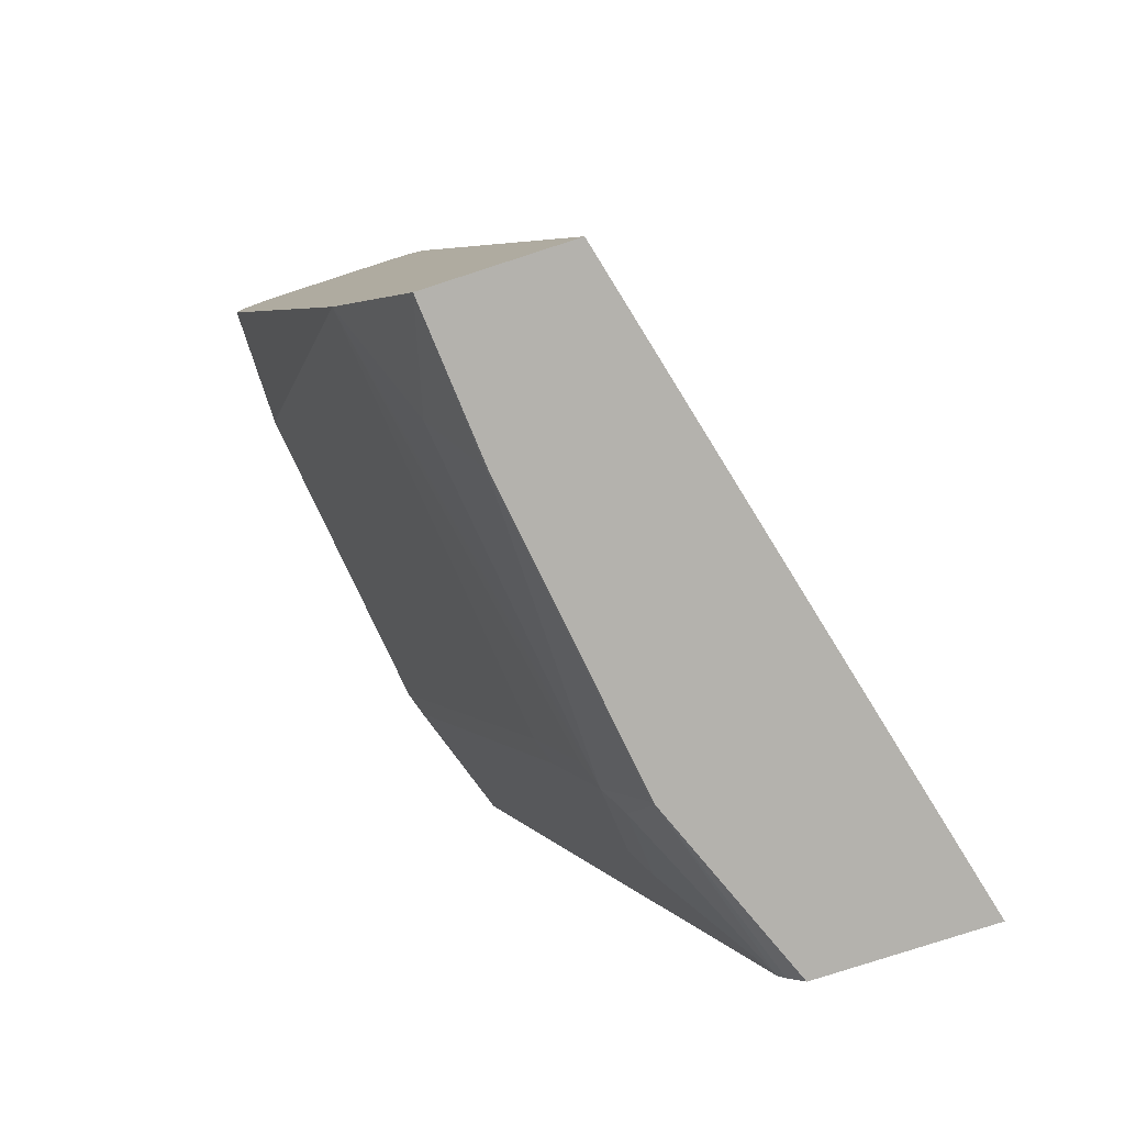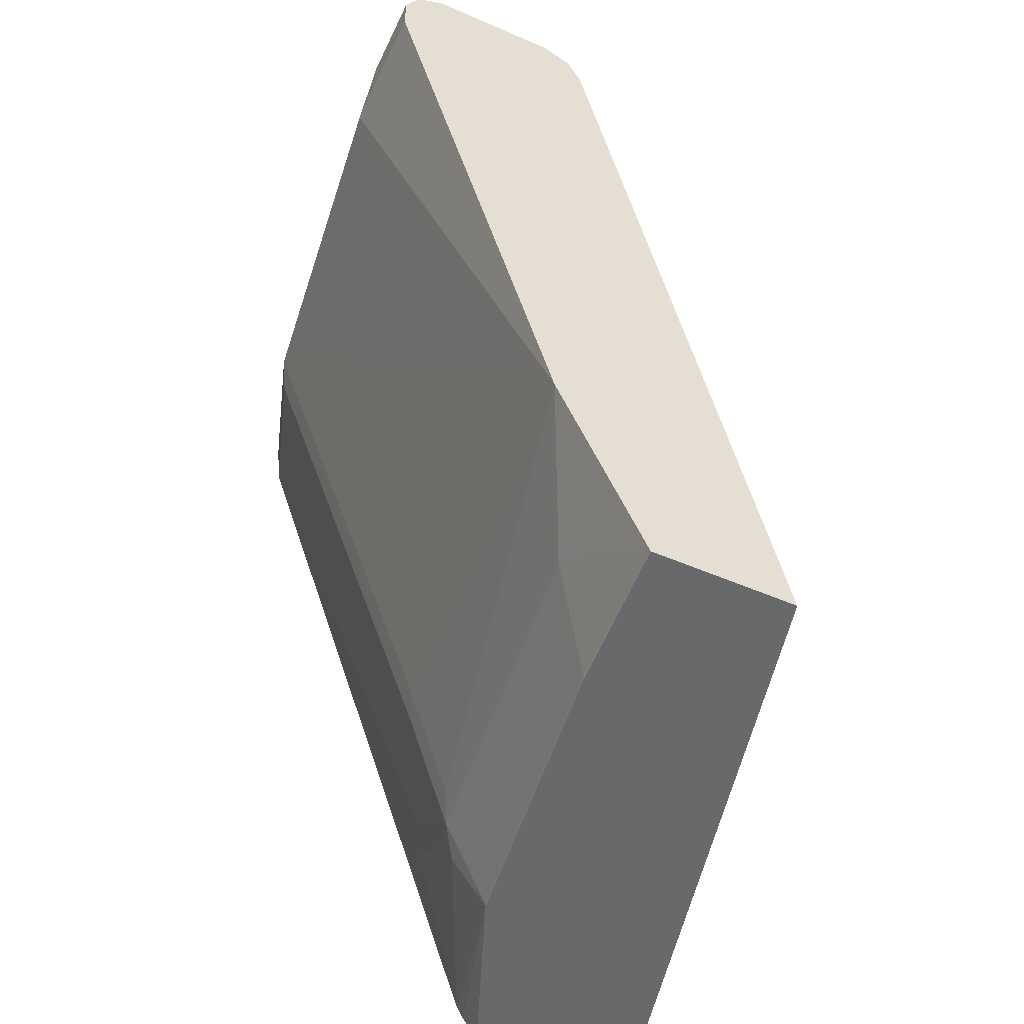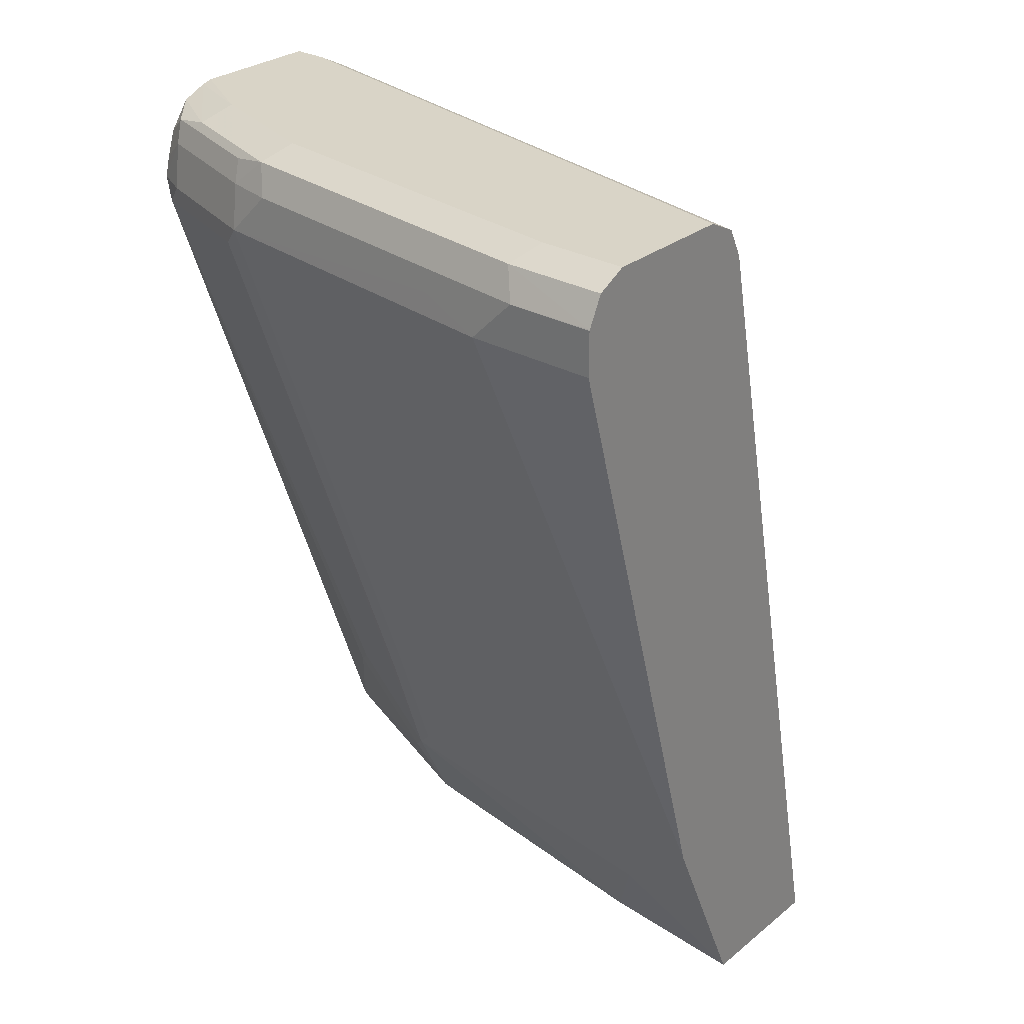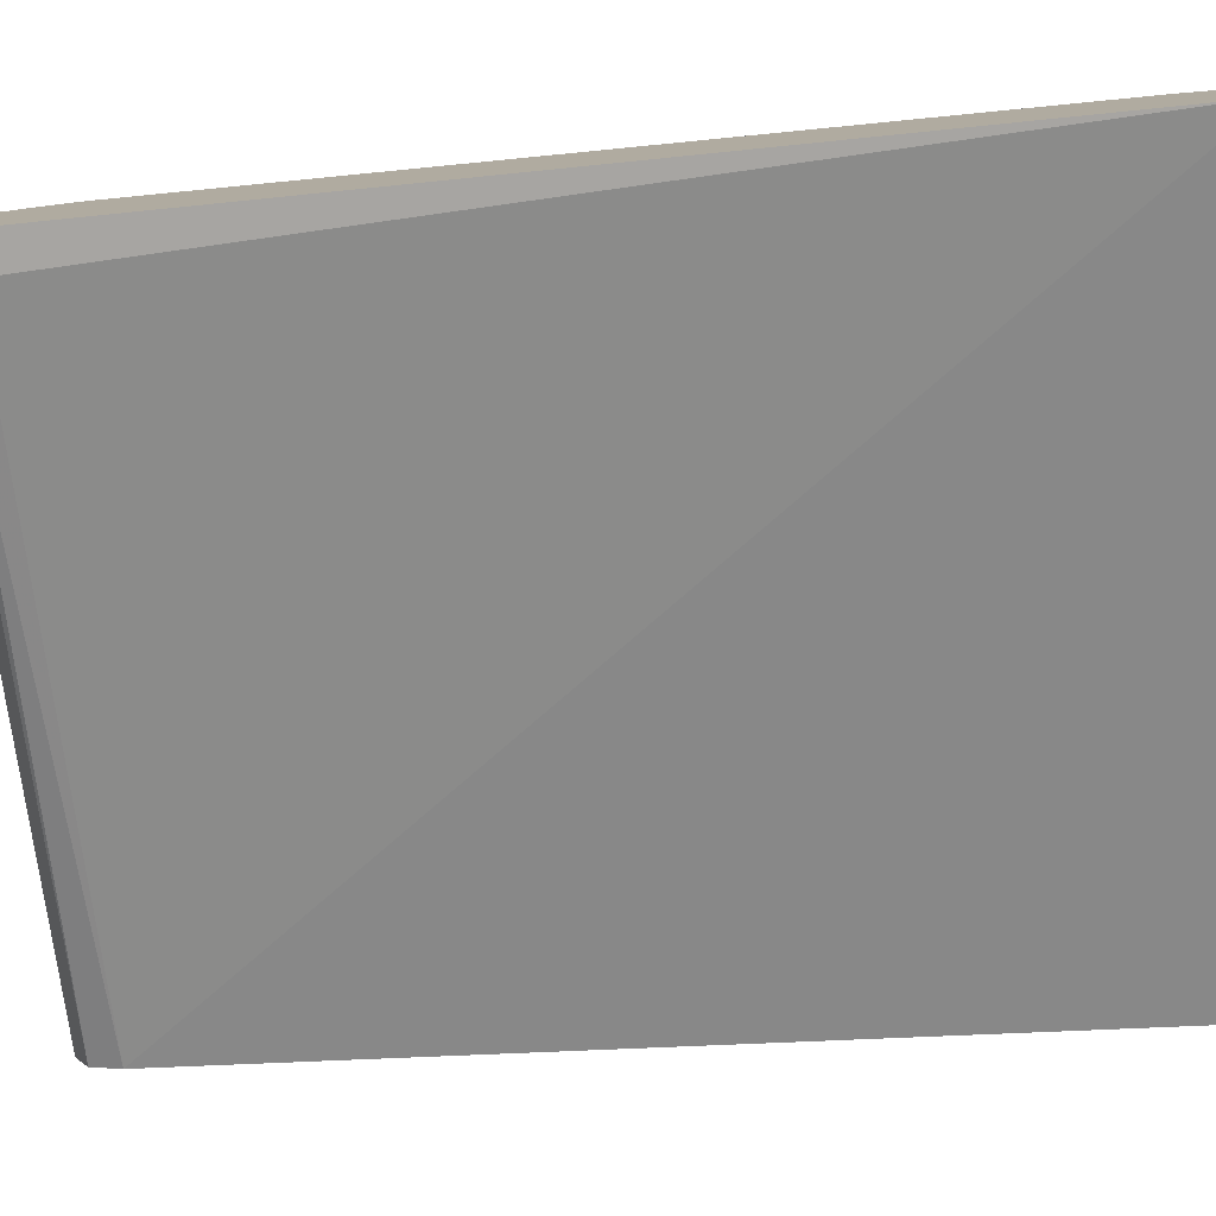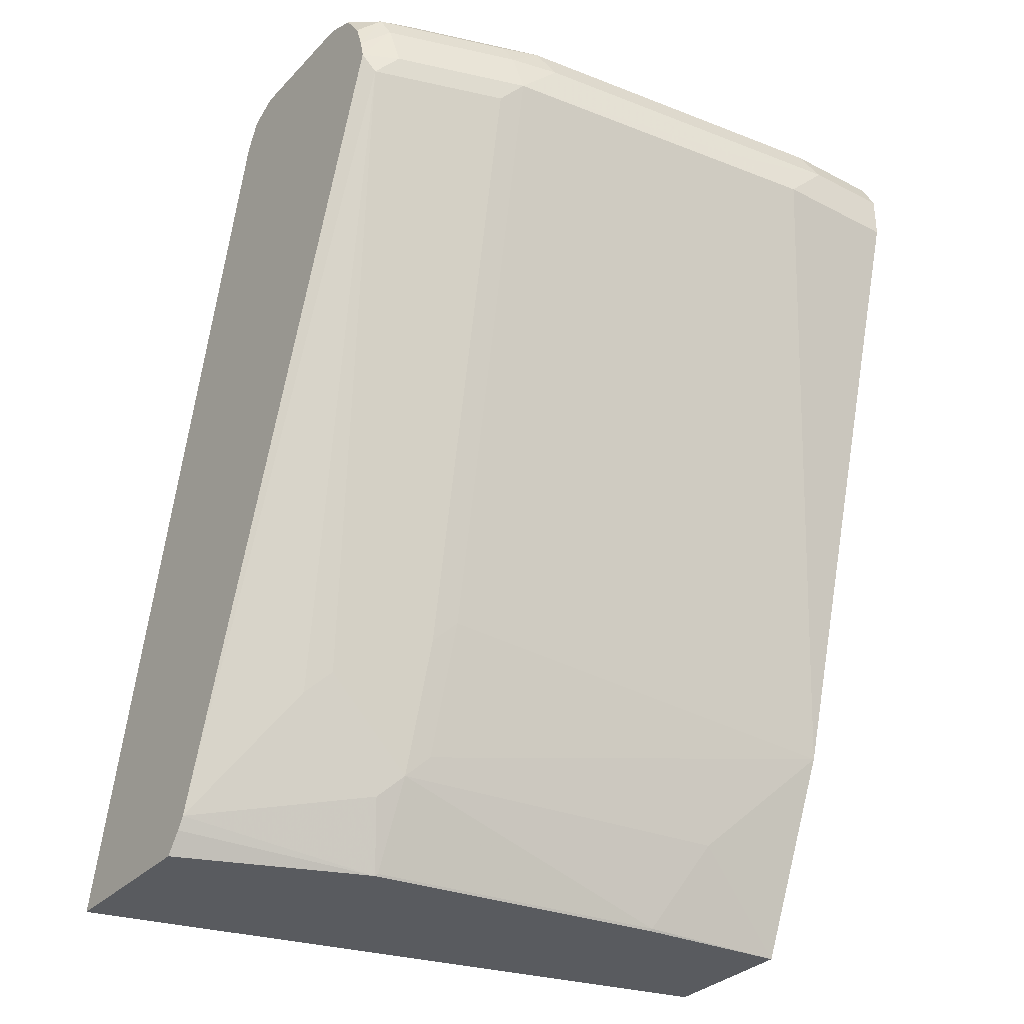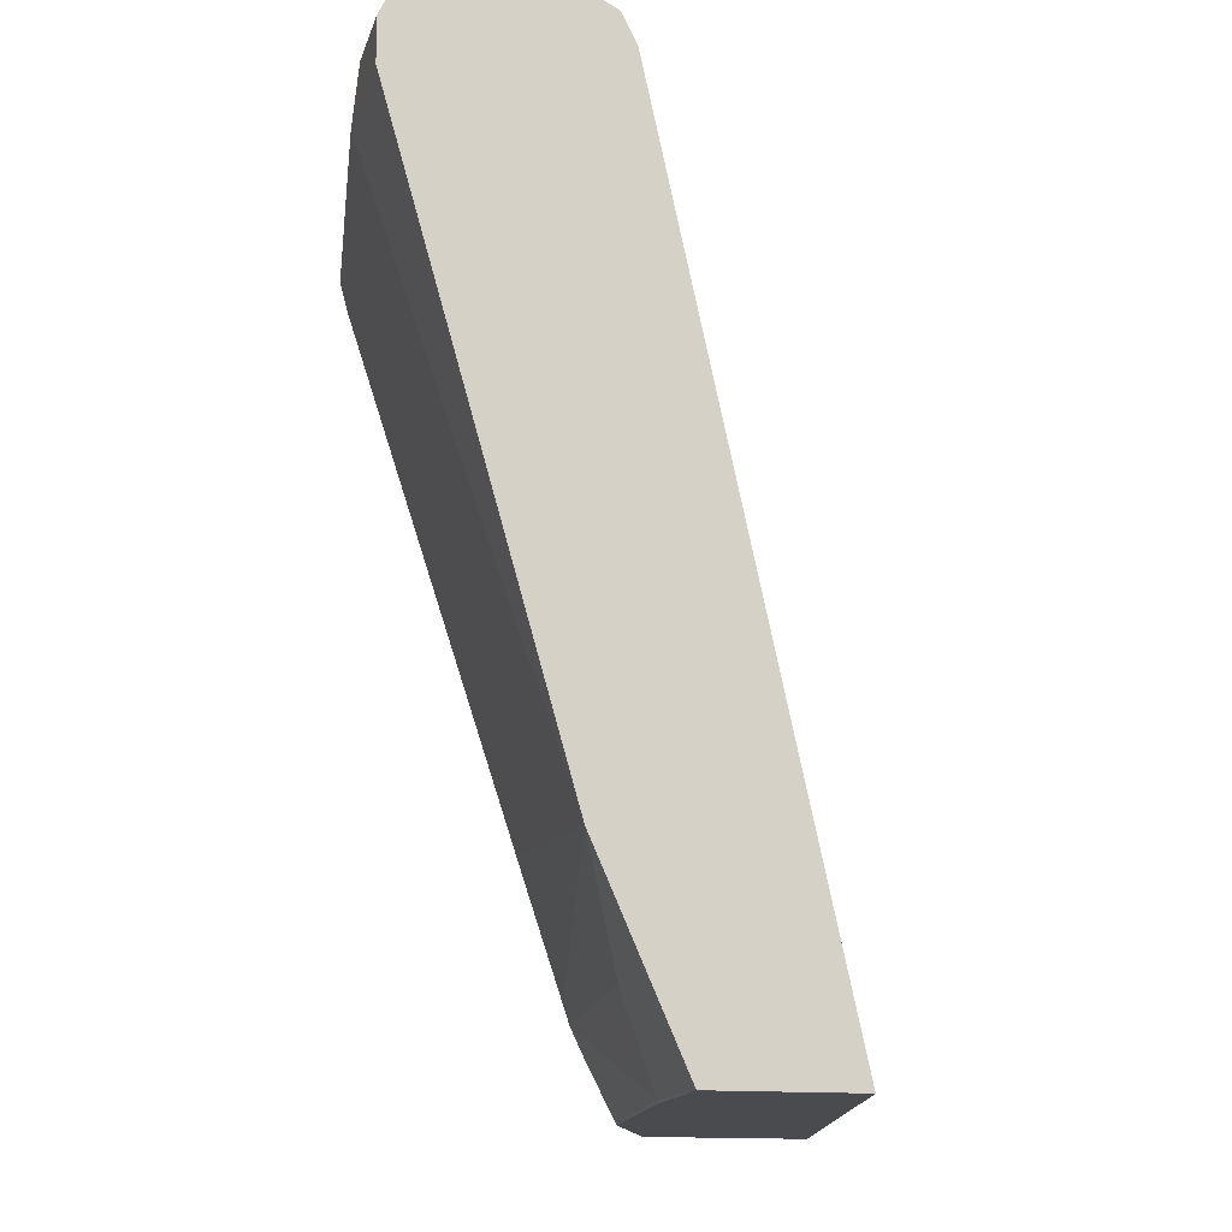
<metadata>
{"format":"obj","ext":"obj","renderer":"f3d","projection":"perspective","resolution":1024,"background":"white","views":[{"elev":-79.5,"azim":107.9,"up":"+Y"},{"elev":-52.6,"azim":65.0,"up":"+Y"},{"elev":28.7,"azim":40.1,"up":"+Y"},{"elev":-79.8,"azim":-83.6,"up":"+Z"},{"elev":-32.2,"azim":-35.8,"up":"+Y"},{"elev":-14.2,"azim":75.6,"up":"+Y"}]}
</metadata>
<code>
v -0.3072 -0.1777 0.687
v -0.0001834 -0.1777 0.7629
v -0.3072 -0.1777 0.7688
v -0.3072 0.2285 0.7894
v -0.2908 0.2285 0.7894
v -0.0001834 0.2285 0.8517
v -0.0001834 -0.1777 0.8309
v -0.2192 -0.1777 0.8042
v -0.3072 -0.1676 0.7763
v -0.3072 0.2424 0.7964
v -0.2804 0.2389 0.7946
v -0.0001834 0.2424 0.8587
v -0.05195 -0.135 0.8466
v -0.07272 -0.1766 0.8258
v -0.0738 -0.1777 0.825
v -0.0001834 -0.08325 0.8724
v -0.3072 -0.1618 0.7797
v -0.2181 -0.1766 0.805
v -0.2285 -0.1454 0.818
v -0.2908 0.2424 0.7964
v -0.3072 0.2438 0.7993
v -0.2908 0.2493 0.8102
v -0.0001834 0.2493 0.8725
v -0.1143 -0.1143 0.8466
v -0.2181 -0.135 0.8258
v -0.2077 -0.06231 0.8517
v -0.1039 -0.1038 0.8517
v -0.0001834 0.2077 0.9556
v -0.06235 0.2077 0.9556
v -0.2285 0.2077 0.9348
v -0.2493 -0.1246 0.818
v -0.2701 -0.1038 0.818
v -0.3012 0.1973 0.9089
v -0.3072 0.2077 0.9059
v -0.3072 0.2493 0.8102
v -0.0001834 0.2493 0.9348
v -0.2077 -0.1246 0.831
v -0.2181 -0.07267 0.8466
v -0.2389 0.1973 0.9296
v -0.2389 -0.1143 0.8258
v -0.0001834 0.2285 0.9556
v -0.04158 0.2285 0.9556
v -0.09349 0.2181 0.9504
v -0.2077 0.2285 0.9348
v -0.2311 0.2285 0.9296
v -0.2908 0.2077 0.9141
v -0.2597 -0.09344 0.8258
v -0.2934 0.2285 0.9089
v -0.3072 0.2174 0.9034
v -0.3072 0.2493 0.8725
v -0.04158 0.2493 0.9348
v -0.0001834 0.2424 0.9487
v -0.0001834 0.2288 0.9555
v -0.04849 0.2424 0.9487
v -0.2147 0.2424 0.9279
v -0.2337 0.2389 0.9245
v -0.296 0.2389 0.9037
v -0.3072 0.2299 0.8992
v -0.2701 0.2493 0.8933
v -0.3072 0.248 0.8775
v -0.2077 0.2493 0.9141
v -0.277 0.2424 0.9071
v -0.3072 0.2431 0.8895
f 28 41 42
f 28 42 29
f 29 42 43
f 32 47 33
f 29 43 30
f 30 45 46
f 30 44 45
f 30 46 39
f 30 39 38
f 32 40 47
f 26 30 38
f 30 43 44
f 26 37 27
f 25 27 37
f 25 40 32
f 25 39 40
f 25 38 39
f 25 26 38
f 25 37 26
f 22 36 23
f 22 51 36
f 22 61 51
f 22 59 61
f 22 50 59
f 22 35 50
f 21 35 22
f 33 39 46
f 25 32 31
f 33 46 34
f 20 21 22
f 33 40 39
f 60 63 62
f 59 60 62
f 57 63 58
f 57 62 63
f 55 57 56
f 55 62 57
f 55 59 62
f 55 61 59
f 51 55 54
f 51 61 55
f 50 60 59
f 49 57 58
f 48 57 49
f 45 48 46
f 45 57 48
f 45 56 57
f 45 55 56
f 44 55 45
f 44 54 55
f 42 44 43
f 42 54 44
f 42 53 54
f 41 53 42
f 36 54 52
f 36 51 54
f 34 48 49
f 34 46 48
f 33 47 40
f 19 25 31
f 52 54 53
f 17 33 34
f 2 28 16
f 2 41 28
f 2 53 41
f 2 52 53
f 2 36 52
f 2 23 36
f 2 12 23
f 2 6 12
f 1 6 2
f 1 5 6
f 1 4 5
f 1 10 4
f 1 21 10
f 1 35 21
f 1 60 50
f 1 63 60
f 1 58 63
f 1 49 58
f 18 25 19
f 1 34 49
f 1 17 34
f 1 9 17
f 1 3 9
f 1 8 3
f 1 15 8
f 1 7 15
f 1 2 7
f 2 16 7
f 3 8 9
f 1 50 35
f 4 20 11
f 4 10 20
f 17 32 33
f 17 31 32
f 17 19 31
f 16 30 26
f 16 29 30
f 16 28 29
f 16 25 24
f 16 26 27
f 14 25 18
f 13 16 24
f 13 25 14
f 13 24 25
f 12 22 23
f 16 27 25
f 7 14 15
f 11 20 12
f 10 21 20
f 8 19 17
f 8 18 19
f 8 14 18
f 8 15 14
f 8 17 9
f 7 16 13
f 7 13 14
f 6 11 12
f 5 11 6
f 12 20 22
f 4 11 5

</code>
